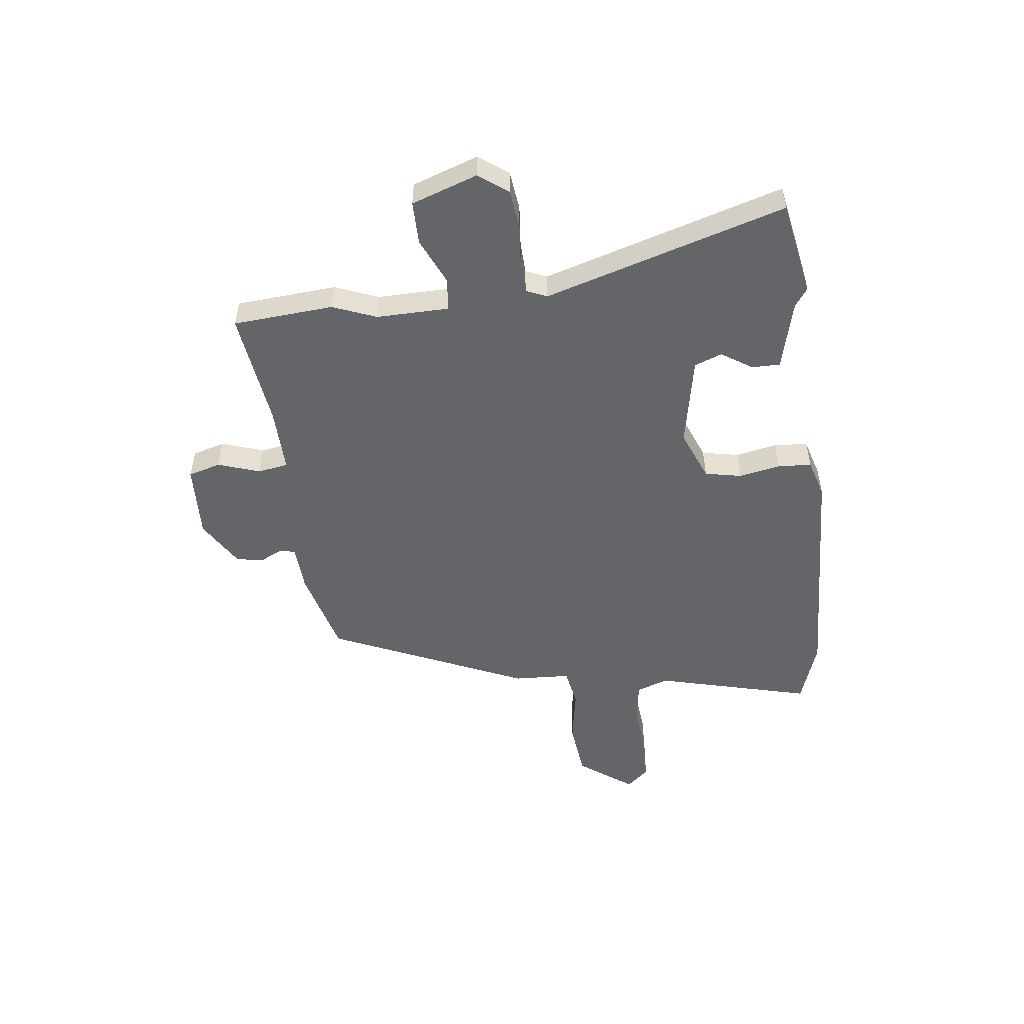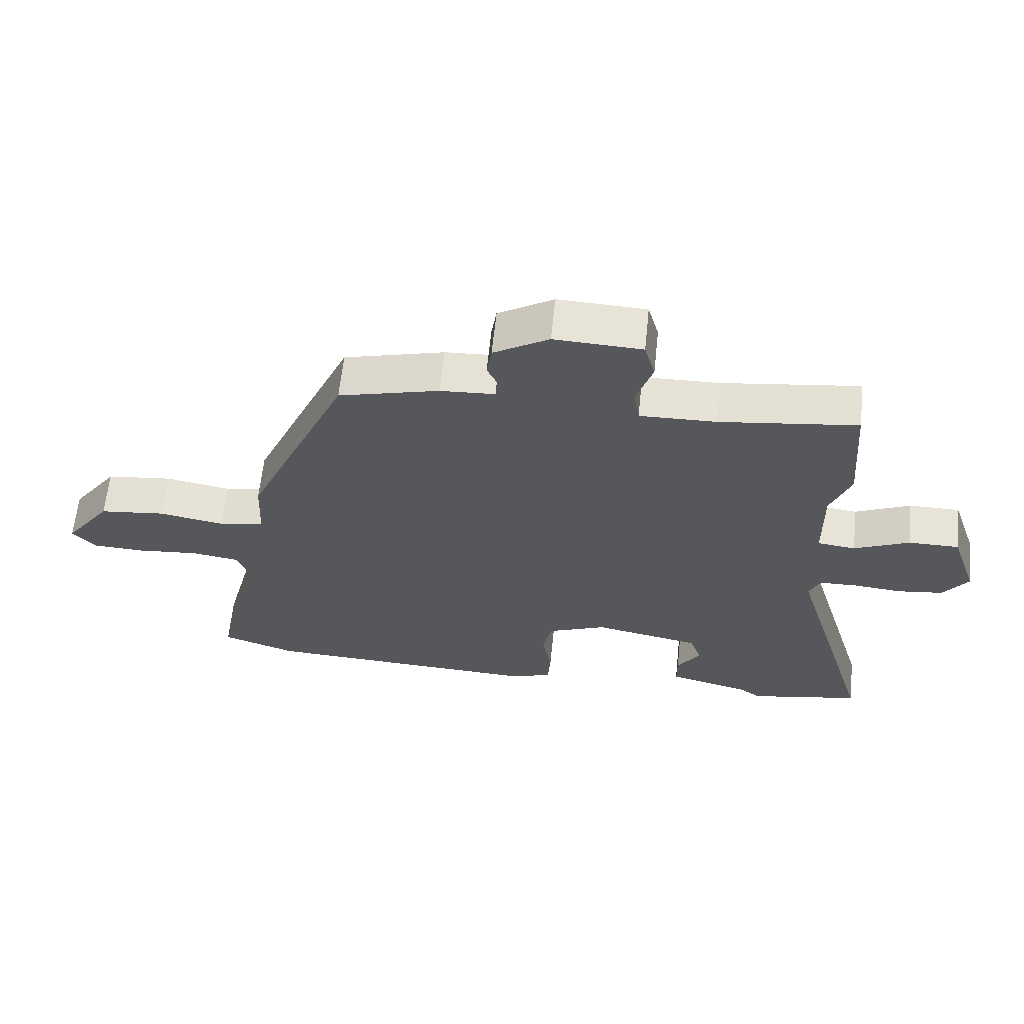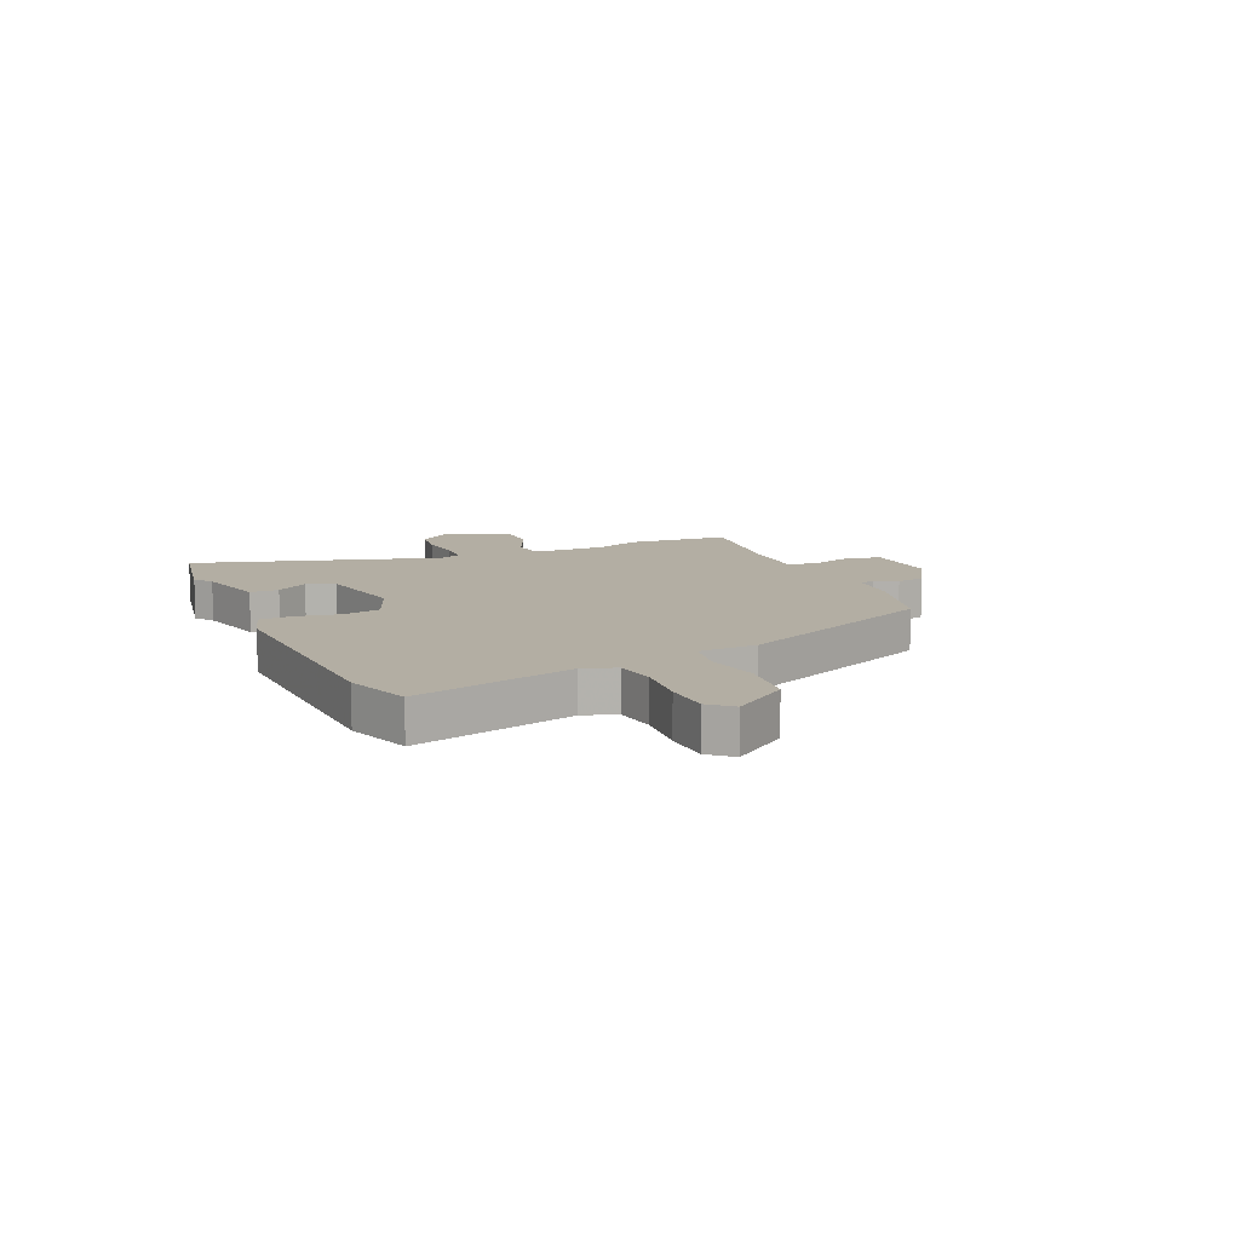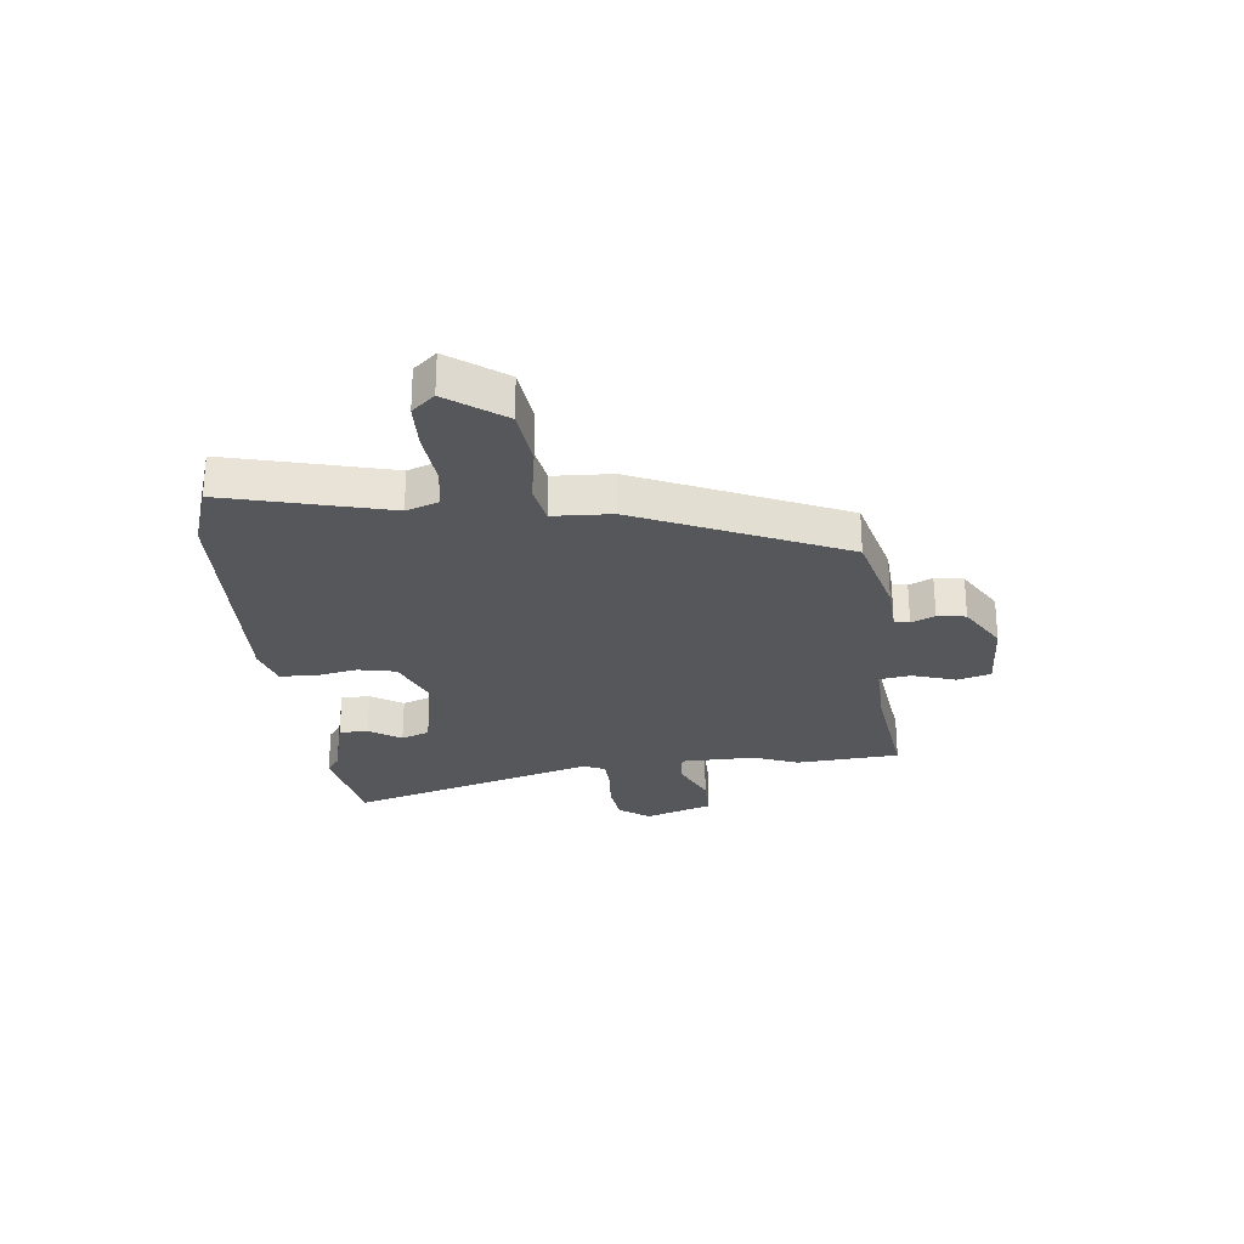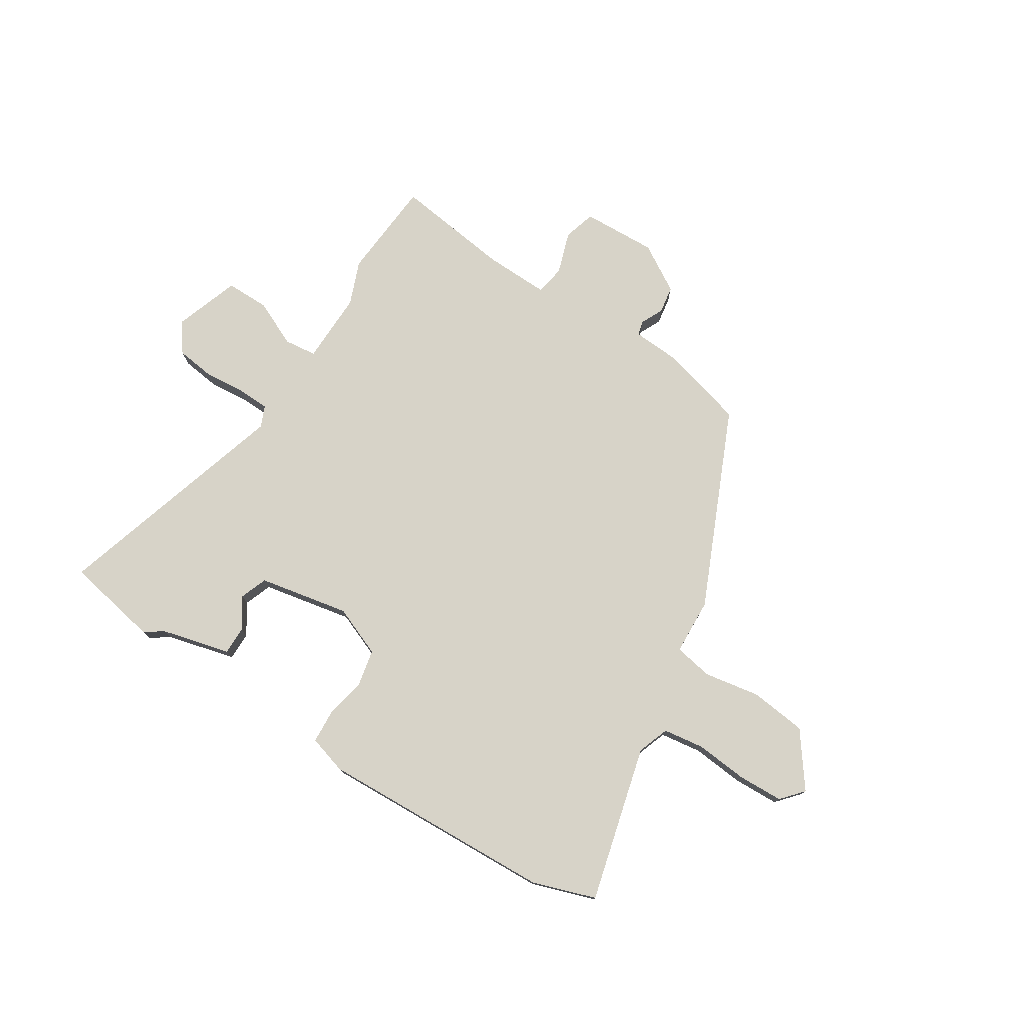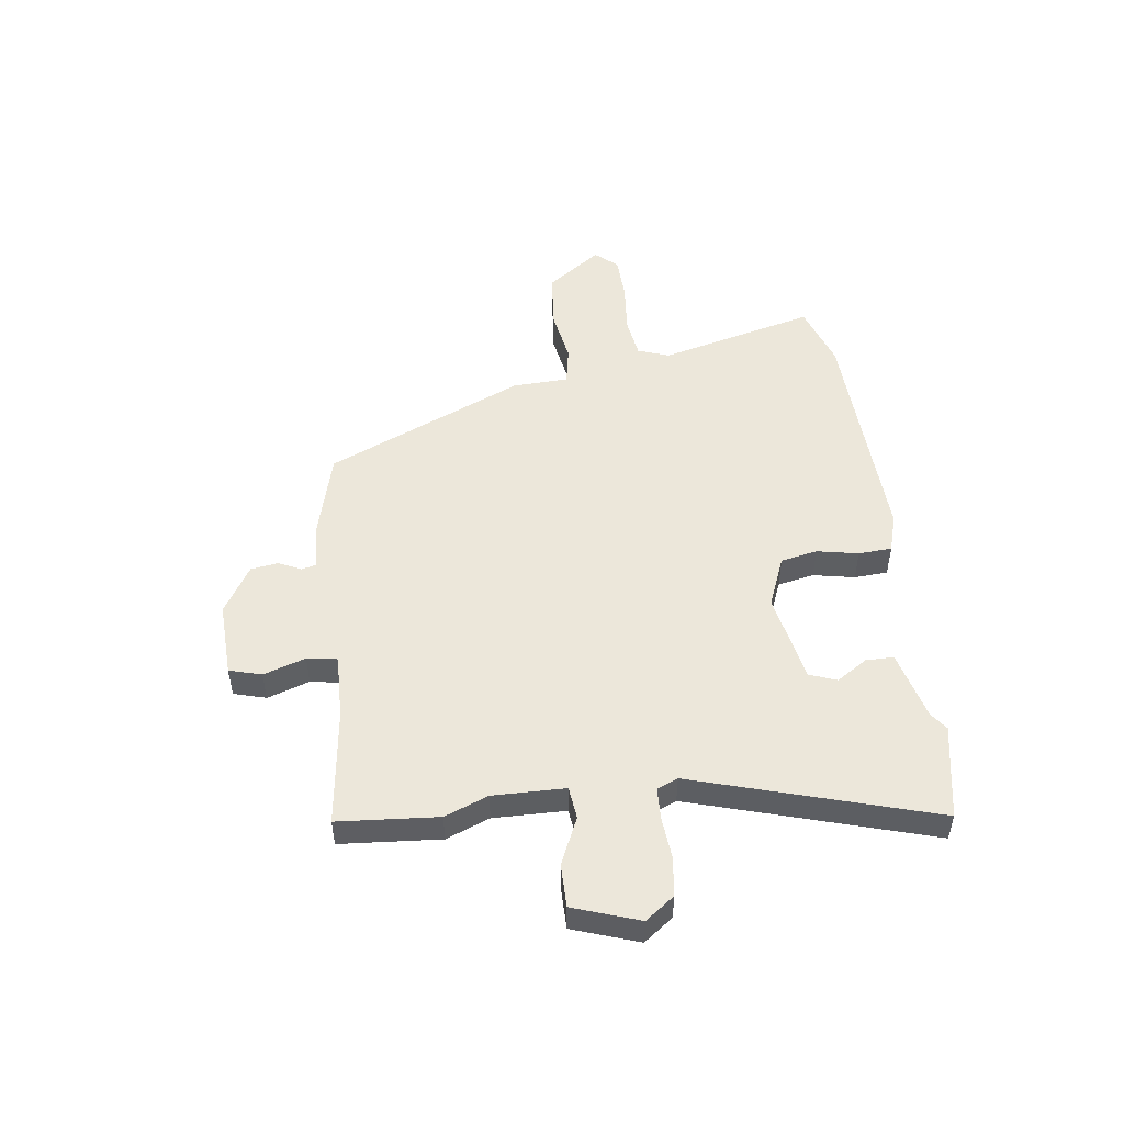
<metadata>
{"format":"obj","ext":"obj","renderer":"f3d","projection":"perspective","resolution":1024,"background":"white","views":[{"elev":-51.6,"azim":97.0,"up":"+Y"},{"elev":62.4,"azim":5.9,"up":"+Z"},{"elev":11.0,"azim":-113.8,"up":"+Y"},{"elev":-26.6,"azim":-83.7,"up":"+Y"},{"elev":76.7,"azim":-147.5,"up":"+Y"},{"elev":50.4,"azim":82.7,"up":"+Y"}]}
</metadata>
<code>
v -0.476 0.07 -0.508
v -0.594 0.07 -0.468
v -0.519 0.07 -0.178
v -0.54 0.07 -0.119
v -0.616 0.07 -0.108
v -0.713 0.07 -0.117
v -0.797 0.07 -0.114
v -0.833 0.07 -0.073
v -0.76 0.07 0.027
v -0.655 0.07 0.039
v -0.551 0.07 0.021
v -0.479 0.07 0.034
v -0.474 0.07 0.139
v -0.311 0.07 0.505
v -0.151 0.07 0.547
v -0.064 0.07 0.552
v -0.057 0.07 0.579
v -0.077 0.07 0.621
v -0.069 0.07 0.672
v 0.019 0.07 0.725
v 0.158 0.07 0.719
v 0.175 0.07 0.659
v 0.149 0.07 0.581
v 0.158 0.07 0.525
v 0.279 0.07 0.528
v 0.496 0.07 0.556
v 0.51 0.07 0.37
v 0.478 0.07 0.289
v 0.48 0.07 0.155
v 0.54 0.07 0.148
v 0.627 0.07 0.187
v 0.707 0.07 0.187
v 0.749 0.07 0.065
v 0.709 0.07 0.011
v 0.637 0.07 0.002
v 0.56 0.07 0.009
v 0.501 0.07 0.007
v 0.484 0.07 -0.032
v 0.617 0.07 -0.478
v 0.441 0.07 -0.511
v 0.408 0.07 -0.487
v 0.279 0.07 -0.454
v 0.279 0.07 -0.402
v 0.316 0.07 -0.345
v 0.297 0.07 -0.294
v 0.129 0.07 -0.261
v 0.035 0.07 -0.299
v 0.021 0.07 -0.367
v 0.036 0.07 -0.444
v 0.032 0.07 -0.506
v -0.039 0.07 -0.527
v -0.476 0 -0.508
v -0.594 0 -0.468
v -0.519 0 -0.178
v -0.54 0 -0.119
v -0.616 0 -0.108
v -0.713 0 -0.117
v -0.797 0 -0.114
v -0.833 0 -0.073
v -0.76 0 0.027
v -0.655 0 0.039
v -0.551 0 0.021
v -0.479 0 0.034
v -0.474 0 0.139
v -0.311 0 0.505
v -0.151 0 0.547
v -0.064 0 0.552
v -0.057 0 0.579
v -0.077 0 0.621
v -0.069 0 0.672
v 0.019 0 0.725
v 0.158 0 0.719
v 0.175 0 0.659
v 0.149 0 0.581
v 0.158 0 0.525
v 0.279 0 0.528
v 0.496 0 0.556
v 0.51 0 0.37
v 0.478 0 0.289
v 0.48 0 0.155
v 0.54 0 0.148
v 0.627 0 0.187
v 0.707 0 0.187
v 0.749 0 0.065
v 0.709 0 0.011
v 0.637 0 0.002
v 0.56 0 0.009
v 0.501 0 0.007
v 0.484 0 -0.032
v 0.617 0 -0.478
v 0.441 0 -0.511
v 0.408 0 -0.487
v 0.279 0 -0.454
v 0.279 0 -0.402
v 0.316 0 -0.345
v 0.297 0 -0.294
v 0.129 0 -0.261
v 0.035 0 -0.299
v 0.021 0 -0.367
v 0.036 0 -0.444
v 0.032 0 -0.506
v -0.039 0 -0.527
f 1 2 3
f 51 1 3
f 50 51 3
f 49 50 3
f 48 49 3
f 47 48 3 4
f 46 47 4
f 45 46 4
f 41 42 43 44
f 41 44 45
f 40 41 45
f 39 40 45
f 38 39 45
f 37 38 45 4
f 34 35 36
f 33 34 36
f 32 33 36
f 31 32 36
f 30 31 36
f 29 30 36 37
f 25 26 27 28
f 24 25 28 29
f 21 22 23
f 20 21 23
f 19 20 23
f 18 19 23
f 17 18 23
f 16 17 23 24
f 24 29 37
f 16 24 37
f 15 16 37
f 14 15 37
f 13 14 37
f 12 13 37
f 9 10 11
f 8 9 11
f 7 8 11
f 6 7 11
f 5 6 11
f 11 12 37
f 5 11 37
f 4 5 37
f 54 53 52
f 54 52 102
f 54 102 101
f 54 101 100
f 54 100 99
f 55 54 99 98
f 55 98 97
f 55 97 96
f 95 94 93 92
f 96 95 92
f 96 92 91
f 96 91 90
f 96 90 89
f 55 96 89 88
f 87 86 85
f 87 85 84
f 87 84 83
f 87 83 82
f 87 82 81
f 88 87 81 80
f 79 78 77 76
f 80 79 76 75
f 74 73 72
f 74 72 71
f 74 71 70
f 74 70 69
f 74 69 68
f 75 74 68 67
f 88 80 75
f 88 75 67
f 88 67 66
f 88 66 65
f 88 65 64
f 88 64 63
f 62 61 60
f 62 60 59
f 62 59 58
f 62 58 57
f 62 57 56
f 88 63 62
f 88 62 56
f 88 56 55
f 1 52 53 2
f 2 53 54 3
f 3 54 55 4
f 4 55 56 5
f 5 56 57 6
f 6 57 58 7
f 7 58 59 8
f 8 59 60 9
f 9 60 61 10
f 10 61 62 11
f 11 62 63 12
f 12 63 64 13
f 13 64 65 14
f 14 65 66 15
f 15 66 67 16
f 16 67 68 17
f 17 68 69 18
f 18 69 70 19
f 19 70 71 20
f 20 71 72 21
f 21 72 73 22
f 22 73 74 23
f 23 74 75 24
f 24 75 76 25
f 25 76 77 26
f 26 77 78 27
f 27 78 79 28
f 28 79 80 29
f 29 80 81 30
f 30 81 82 31
f 31 82 83 32
f 32 83 84 33
f 33 84 85 34
f 34 85 86 35
f 35 86 87 36
f 36 87 88 37
f 37 88 89 38
f 38 89 90 39
f 39 90 91 40
f 40 91 92 41
f 41 92 93 42
f 42 93 94 43
f 43 94 95 44
f 44 95 96 45
f 45 96 97 46
f 46 97 98 47
f 47 98 99 48
f 48 99 100 49
f 49 100 101 50
f 50 101 102 51
f 51 102 52 1

</code>
